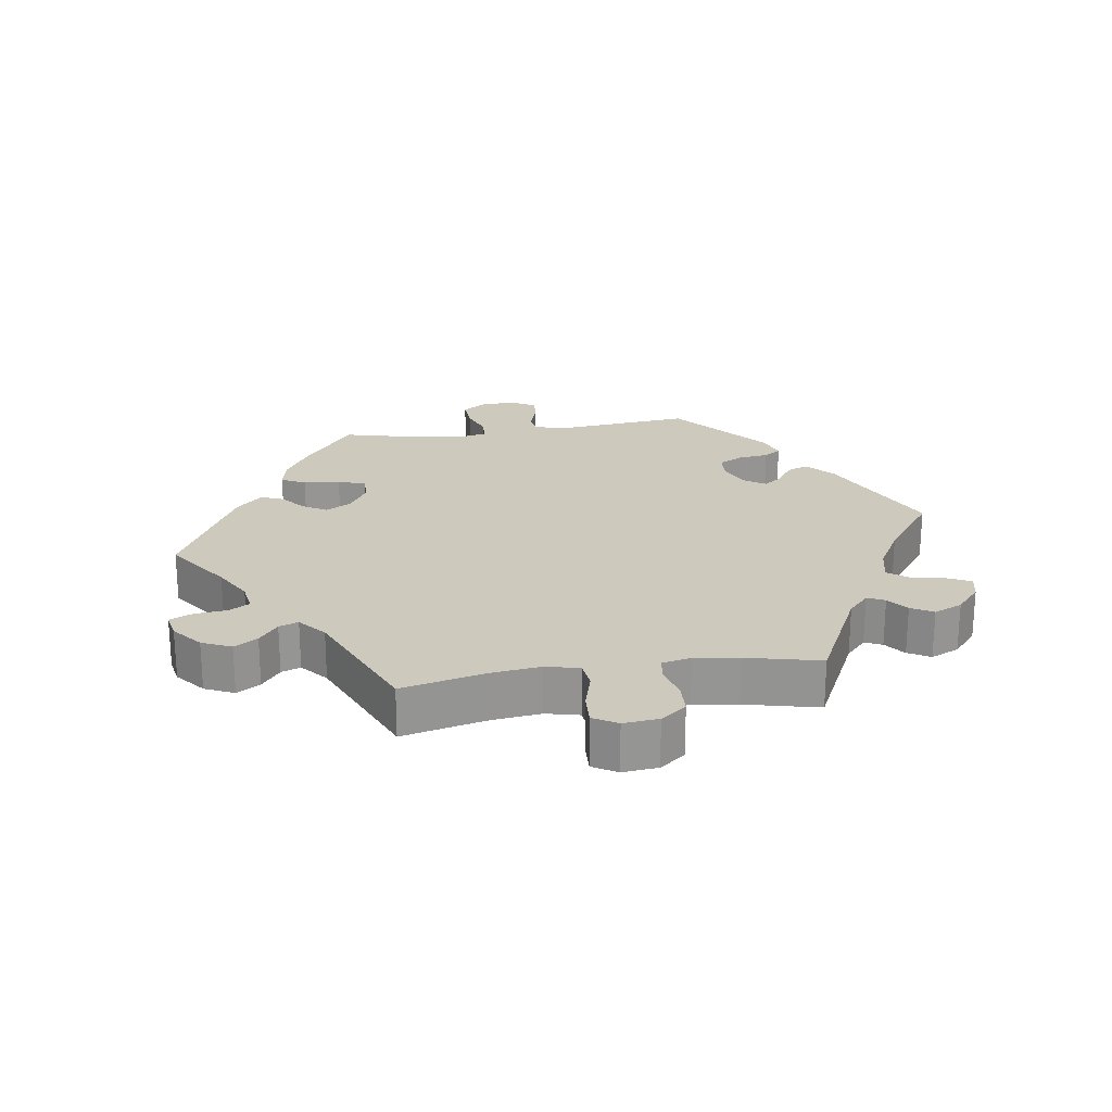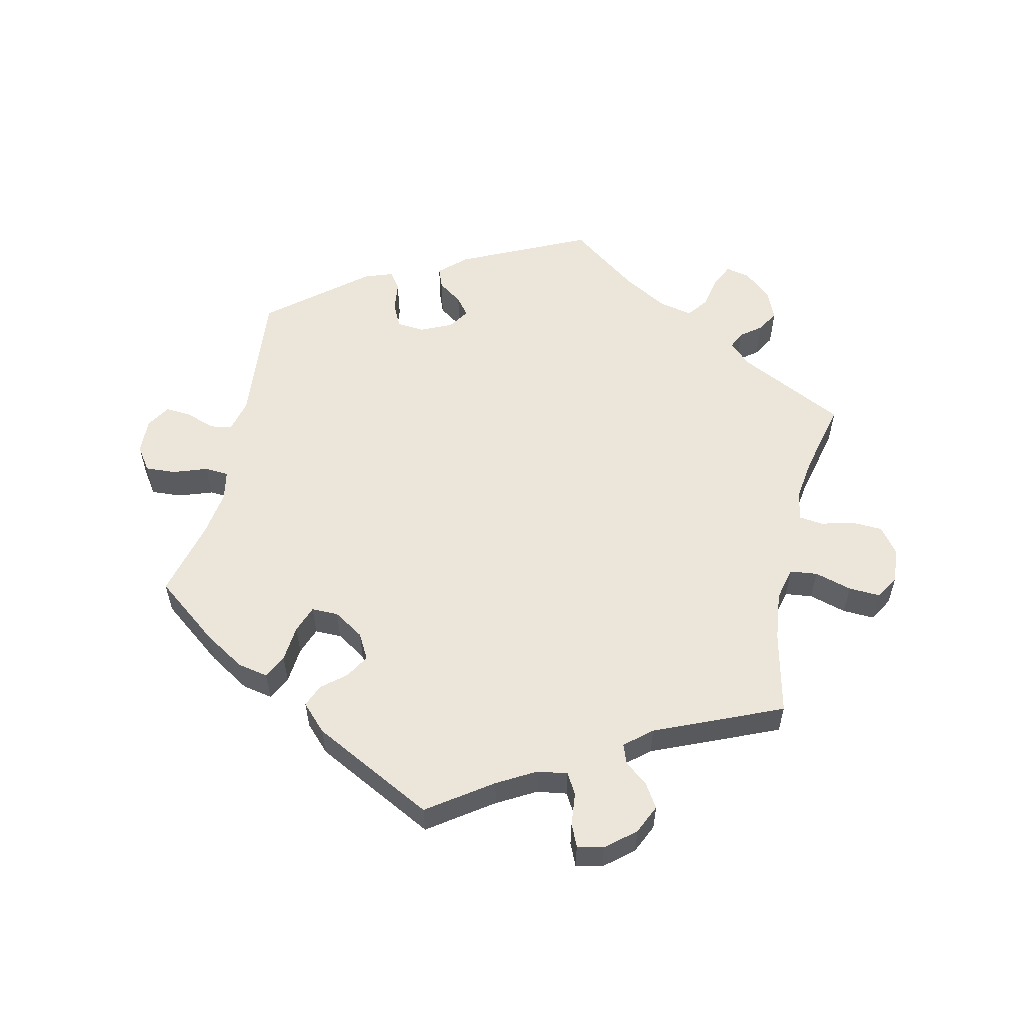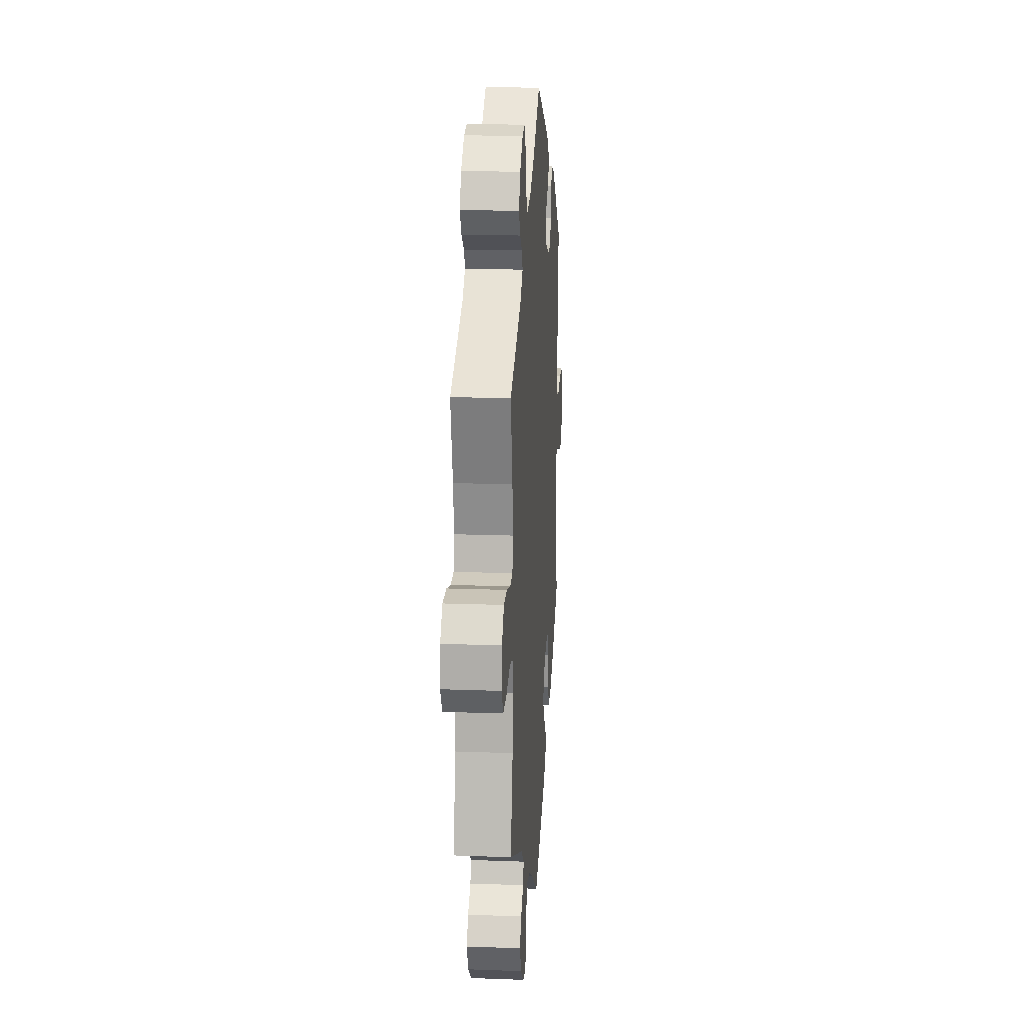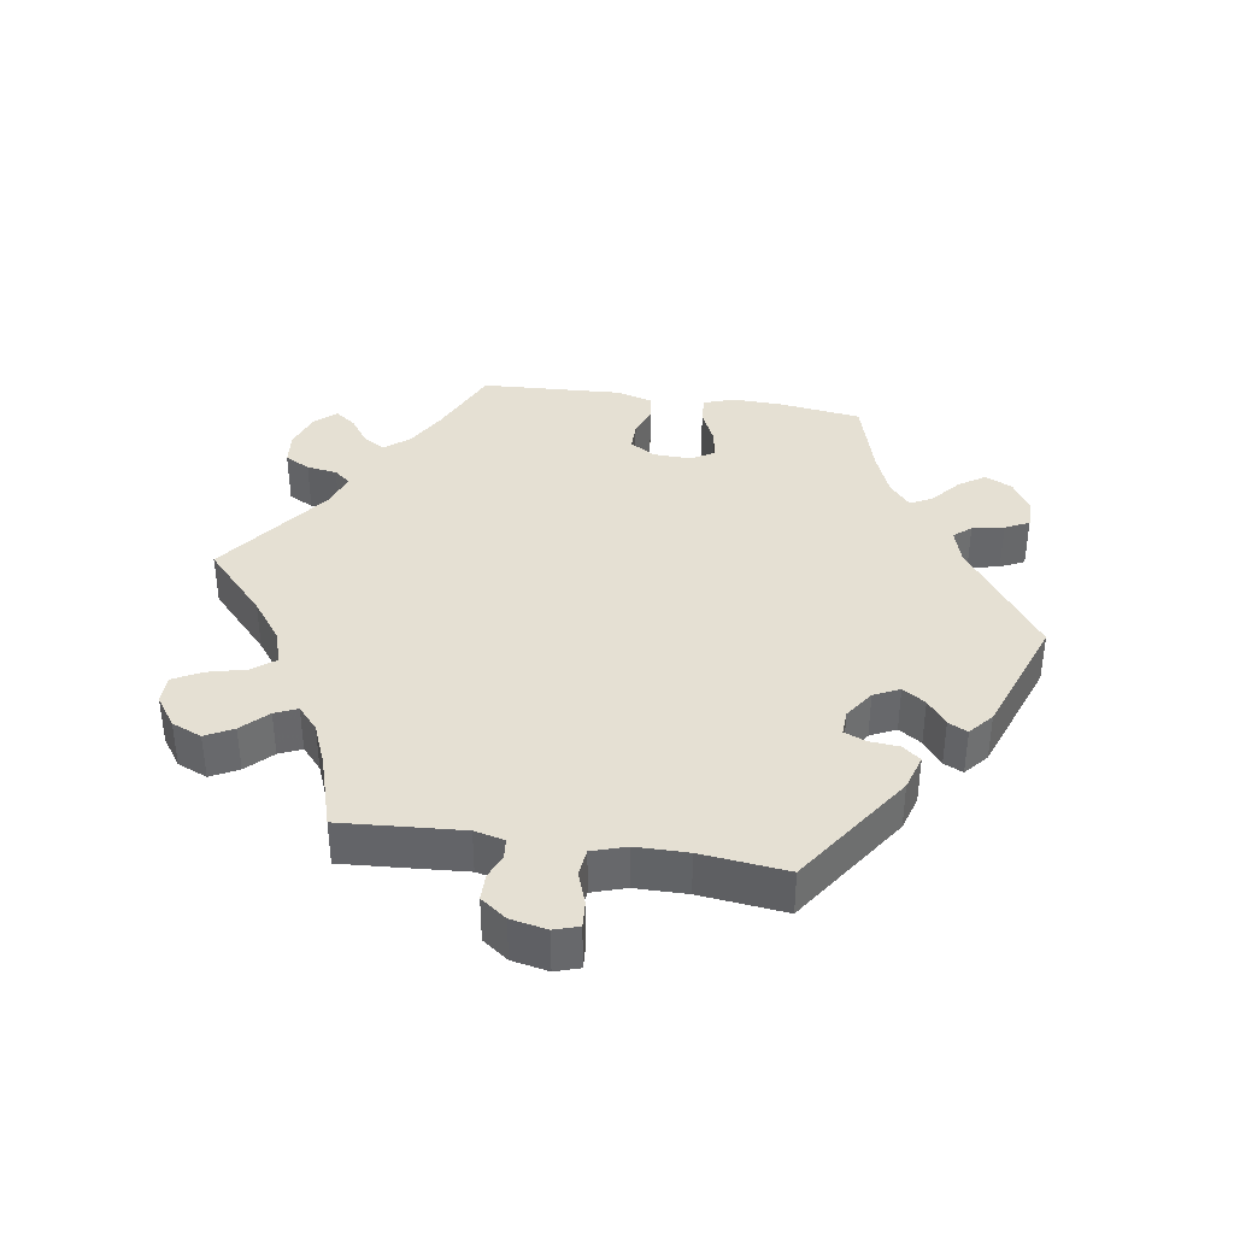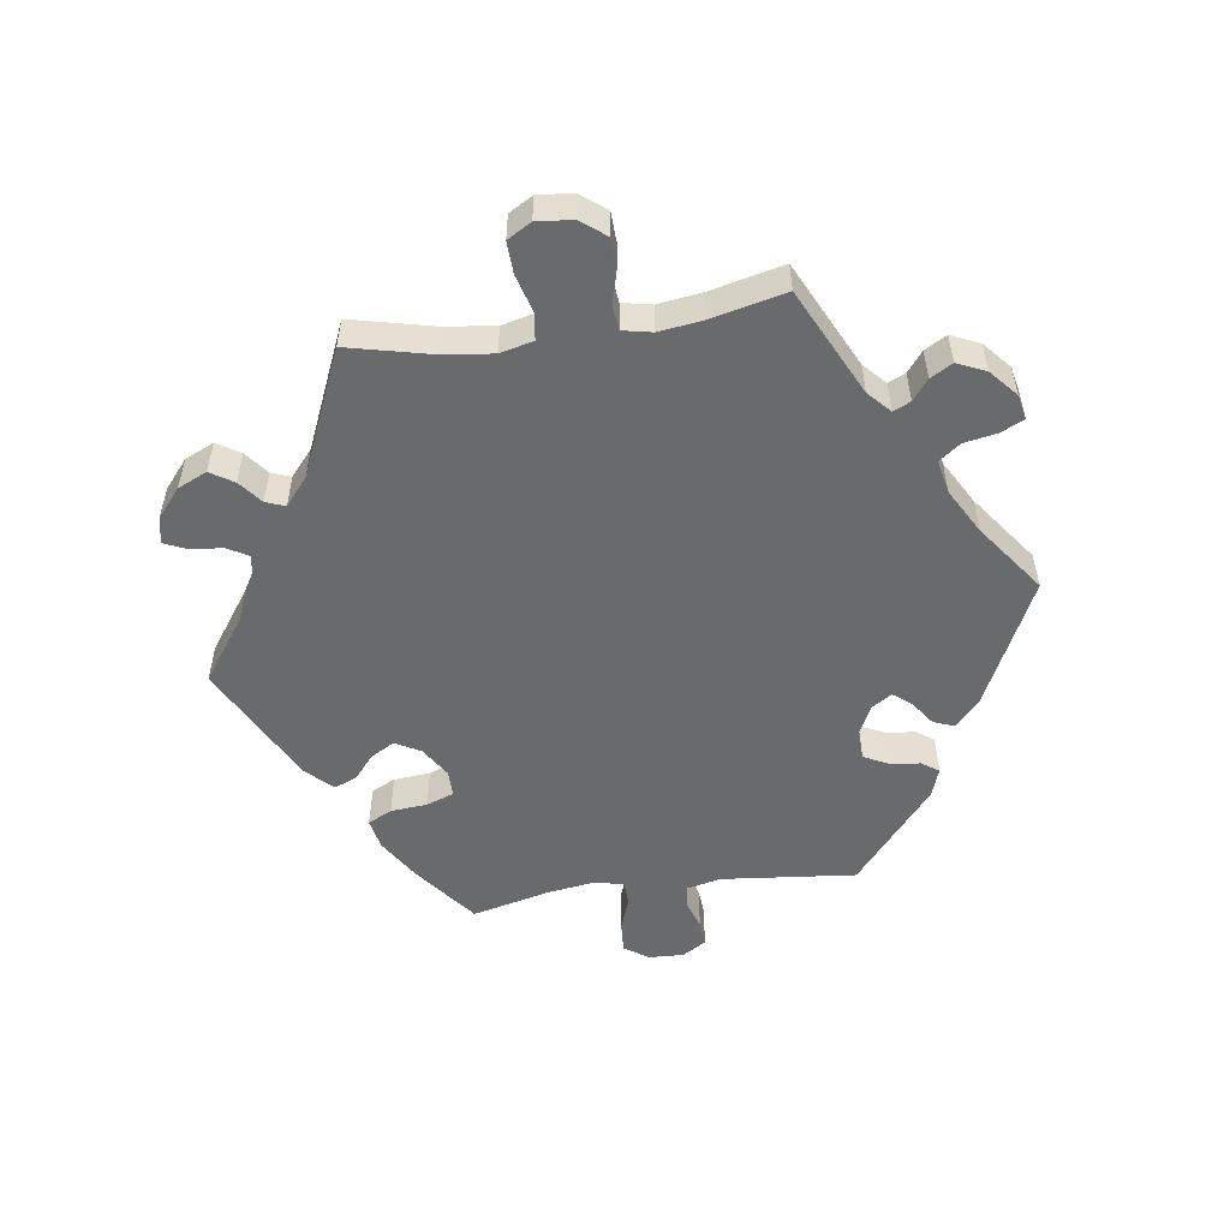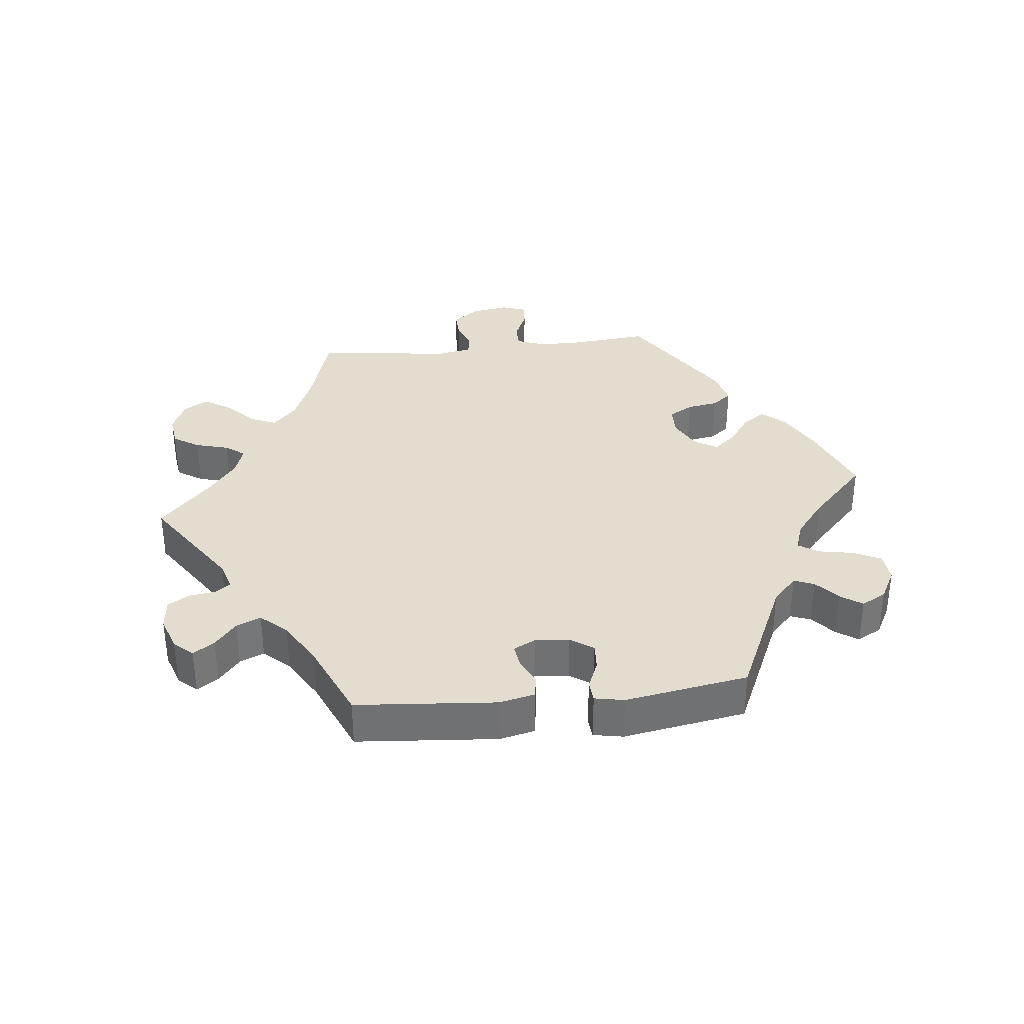
<metadata>
{"format":"obj","ext":"obj","renderer":"f3d","projection":"perspective","resolution":1024,"background":"white","views":[{"elev":22.7,"azim":-98.5,"up":"+Y"},{"elev":56.4,"azim":-167.2,"up":"+Y"},{"elev":17.4,"azim":-85.8,"up":"+Z"},{"elev":38.1,"azim":-21.3,"up":"+Y"},{"elev":-52.9,"azim":-82.0,"up":"+Y"},{"elev":35.0,"azim":23.8,"up":"+Y"}]}
</metadata>
<code>
v 0.404 0.07 -0.363
v 0.342 0.07 -0.401
v 0.296 0.07 -0.41
v 0.278 0.07 -0.374
v 0.273 0.07 -0.319
v 0.258 0.07 -0.278
v 0.218 0.07 -0.278
v 0.172 0.07 -0.307
v 0.151 0.07 -0.345
v 0.172 0.07 -0.381
v 0.208 0.07 -0.411
v 0.222 0.07 -0.445
v 0.184 0.07 -0.484
v 0 0.07 -0.578
v -0.095 0.07 -0.511
v -0.153 0.07 -0.478
v -0.198 0.07 -0.471
v -0.216 0.07 -0.502
v -0.221 0.07 -0.551
v -0.236 0.07 -0.585
v -0.276 0.07 -0.577
v -0.319 0.07 -0.541
v -0.339 0.07 -0.497
v -0.317 0.07 -0.462
v -0.282 0.07 -0.434
v -0.271 0.07 -0.405
v -0.311 0.07 -0.371
v -0.501 0.07 -0.289
v -0.472 0.07 -0.164
v -0.463 0.07 -0.089
v -0.475 0.07 -0.039
v -0.516 0.07 -0.034
v -0.572 0.07 -0.05
v -0.62 0.07 -0.052
v -0.641 0.07 -0.016
v -0.636 0.07 0.037
v -0.607 0.07 0.075
v -0.561 0.07 0.077
v -0.511 0.07 0.064
v -0.475 0.07 0.068
v -0.466 0.07 0.112
v -0.475 0.07 0.178
v -0.501 0.07 0.289
v -0.34 0.07 0.368
v -0.307 0.07 0.399
v -0.319 0.07 0.425
v -0.35 0.07 0.449
v -0.369 0.07 0.482
v -0.35 0.07 0.525
v -0.309 0.07 0.561
v -0.272 0.07 0.569
v -0.255 0.07 0.534
v -0.246 0.07 0.485
v -0.222 0.07 0.453
v -0.171 0.07 0.464
v -0.104 0.07 0.502
v -0.001 0.07 0.578
v 0.191 0.07 0.487
v 0.231 0.07 0.45
v 0.219 0.07 0.419
v 0.182 0.07 0.393
v 0.161 0.07 0.366
v 0.181 0.07 0.335
v 0.228 0.07 0.313
v 0.27 0.07 0.316
v 0.288 0.07 0.352
v 0.294 0.07 0.398
v 0.312 0.07 0.424
v 0.355 0.07 0.409
v 0.5 0.07 0.289
v 0.48 0.07 0.087
v 0.492 0.07 0.036
v 0.524 0.07 0.031
v 0.569 0.07 0.046
v 0.608 0.07 0.049
v 0.63 0.07 0.013
v 0.628 0.07 -0.04
v 0.603 0.07 -0.076
v 0.557 0.07 -0.073
v 0.506 0.07 -0.055
v 0.47 0.07 -0.057
v 0.461 0.07 -0.102
v 0.471 0.07 -0.171
v 0.5 0.07 -0.289
v 0.404 0 -0.363
v 0.342 0 -0.401
v 0.296 0 -0.41
v 0.278 0 -0.374
v 0.273 0 -0.319
v 0.258 0 -0.278
v 0.218 0 -0.278
v 0.172 0 -0.307
v 0.151 0 -0.345
v 0.172 0 -0.381
v 0.208 0 -0.411
v 0.222 0 -0.445
v 0.184 0 -0.484
v 0 0 -0.578
v -0.095 0 -0.511
v -0.153 0 -0.478
v -0.198 0 -0.471
v -0.216 0 -0.502
v -0.221 0 -0.551
v -0.236 0 -0.585
v -0.276 0 -0.577
v -0.319 0 -0.541
v -0.339 0 -0.497
v -0.317 0 -0.462
v -0.282 0 -0.434
v -0.271 0 -0.405
v -0.311 0 -0.371
v -0.501 0 -0.289
v -0.472 0 -0.164
v -0.463 0 -0.089
v -0.475 0 -0.039
v -0.516 0 -0.034
v -0.572 0 -0.05
v -0.62 0 -0.052
v -0.641 0 -0.016
v -0.636 0 0.037
v -0.607 0 0.075
v -0.561 0 0.077
v -0.511 0 0.064
v -0.475 0 0.068
v -0.466 0 0.112
v -0.475 0 0.178
v -0.501 0 0.289
v -0.34 0 0.368
v -0.307 0 0.399
v -0.319 0 0.425
v -0.35 0 0.449
v -0.369 0 0.482
v -0.35 0 0.525
v -0.309 0 0.561
v -0.272 0 0.569
v -0.255 0 0.534
v -0.246 0 0.485
v -0.222 0 0.453
v -0.171 0 0.464
v -0.104 0 0.502
v -0.001 0 0.578
v 0.191 0 0.487
v 0.231 0 0.45
v 0.219 0 0.419
v 0.182 0 0.393
v 0.161 0 0.366
v 0.181 0 0.335
v 0.228 0 0.313
v 0.27 0 0.316
v 0.288 0 0.352
v 0.294 0 0.398
v 0.312 0 0.424
v 0.355 0 0.409
v 0.5 0 0.289
v 0.48 0 0.087
v 0.492 0 0.036
v 0.524 0 0.031
v 0.569 0 0.046
v 0.608 0 0.049
v 0.63 0 0.013
v 0.628 0 -0.04
v 0.603 0 -0.076
v 0.557 0 -0.073
v 0.506 0 -0.055
v 0.47 0 -0.057
v 0.461 0 -0.102
v 0.471 0 -0.171
v 0.5 0 -0.289
f 83 84 1 2
f 82 83 2 3
f 81 82 3 4
f 77 78 79 80
f 77 80 81
f 76 77 81
f 73 74 75 76
f 72 73 76 81
f 71 72 81 4
f 66 67 68 69
f 65 66 69 70
f 64 65 70 71
f 58 59 60 61
f 56 57 58 61
f 55 56 61 62
f 54 55 62 63
f 50 51 52 53
f 50 53 54
f 49 50 54
f 46 47 48 49
f 45 46 49 54
f 44 45 54 63
f 42 43 44 63
f 36 37 38 39
f 36 39 40
f 35 36 40
f 32 33 34 35
f 31 32 35 40
f 30 31 40 41
f 27 28 29
f 26 27 29 30
f 22 23 24 25
f 22 25 26
f 21 22 26
f 18 19 20 21
f 17 18 21 26
f 16 17 26 30
f 12 13 14 15
f 10 11 12 15
f 9 10 15 16
f 8 9 16 30
f 64 71 4 5
f 41 42 63 64
f 7 8 30 41
f 6 7 41 64
f 5 6 64
f 86 85 168 167
f 87 86 167 166
f 88 87 166 165
f 164 163 162 161
f 165 164 161
f 165 161 160
f 160 159 158 157
f 165 160 157 156
f 88 165 156 155
f 153 152 151 150
f 154 153 150 149
f 155 154 149 148
f 145 144 143 142
f 145 142 141 140
f 146 145 140 139
f 147 146 139 138
f 137 136 135 134
f 138 137 134
f 138 134 133
f 133 132 131 130
f 138 133 130 129
f 147 138 129 128
f 147 128 127 126
f 123 122 121 120
f 124 123 120
f 124 120 119
f 119 118 117 116
f 124 119 116 115
f 125 124 115 114
f 113 112 111
f 114 113 111 110
f 109 108 107 106
f 110 109 106
f 110 106 105
f 105 104 103 102
f 110 105 102 101
f 114 110 101 100
f 99 98 97 96
f 99 96 95 94
f 100 99 94 93
f 114 100 93 92
f 89 88 155 148
f 148 147 126 125
f 125 114 92 91
f 148 125 91 90
f 148 90 89
f 1 85 86 2
f 2 86 87 3
f 3 87 88 4
f 4 88 89 5
f 5 89 90 6
f 6 90 91 7
f 7 91 92 8
f 8 92 93 9
f 9 93 94 10
f 10 94 95 11
f 11 95 96 12
f 12 96 97 13
f 13 97 98 14
f 14 98 99 15
f 15 99 100 16
f 16 100 101 17
f 17 101 102 18
f 18 102 103 19
f 19 103 104 20
f 20 104 105 21
f 21 105 106 22
f 22 106 107 23
f 23 107 108 24
f 24 108 109 25
f 25 109 110 26
f 26 110 111 27
f 27 111 112 28
f 28 112 113 29
f 29 113 114 30
f 30 114 115 31
f 31 115 116 32
f 32 116 117 33
f 33 117 118 34
f 34 118 119 35
f 35 119 120 36
f 36 120 121 37
f 37 121 122 38
f 38 122 123 39
f 39 123 124 40
f 40 124 125 41
f 41 125 126 42
f 42 126 127 43
f 43 127 128 44
f 44 128 129 45
f 45 129 130 46
f 46 130 131 47
f 47 131 132 48
f 48 132 133 49
f 49 133 134 50
f 50 134 135 51
f 51 135 136 52
f 52 136 137 53
f 53 137 138 54
f 54 138 139 55
f 55 139 140 56
f 56 140 141 57
f 57 141 142 58
f 58 142 143 59
f 59 143 144 60
f 60 144 145 61
f 61 145 146 62
f 62 146 147 63
f 63 147 148 64
f 64 148 149 65
f 65 149 150 66
f 66 150 151 67
f 67 151 152 68
f 68 152 153 69
f 69 153 154 70
f 70 154 155 71
f 71 155 156 72
f 72 156 157 73
f 73 157 158 74
f 74 158 159 75
f 75 159 160 76
f 76 160 161 77
f 77 161 162 78
f 78 162 163 79
f 79 163 164 80
f 80 164 165 81
f 81 165 166 82
f 82 166 167 83
f 83 167 168 84
f 84 168 85 1

</code>
